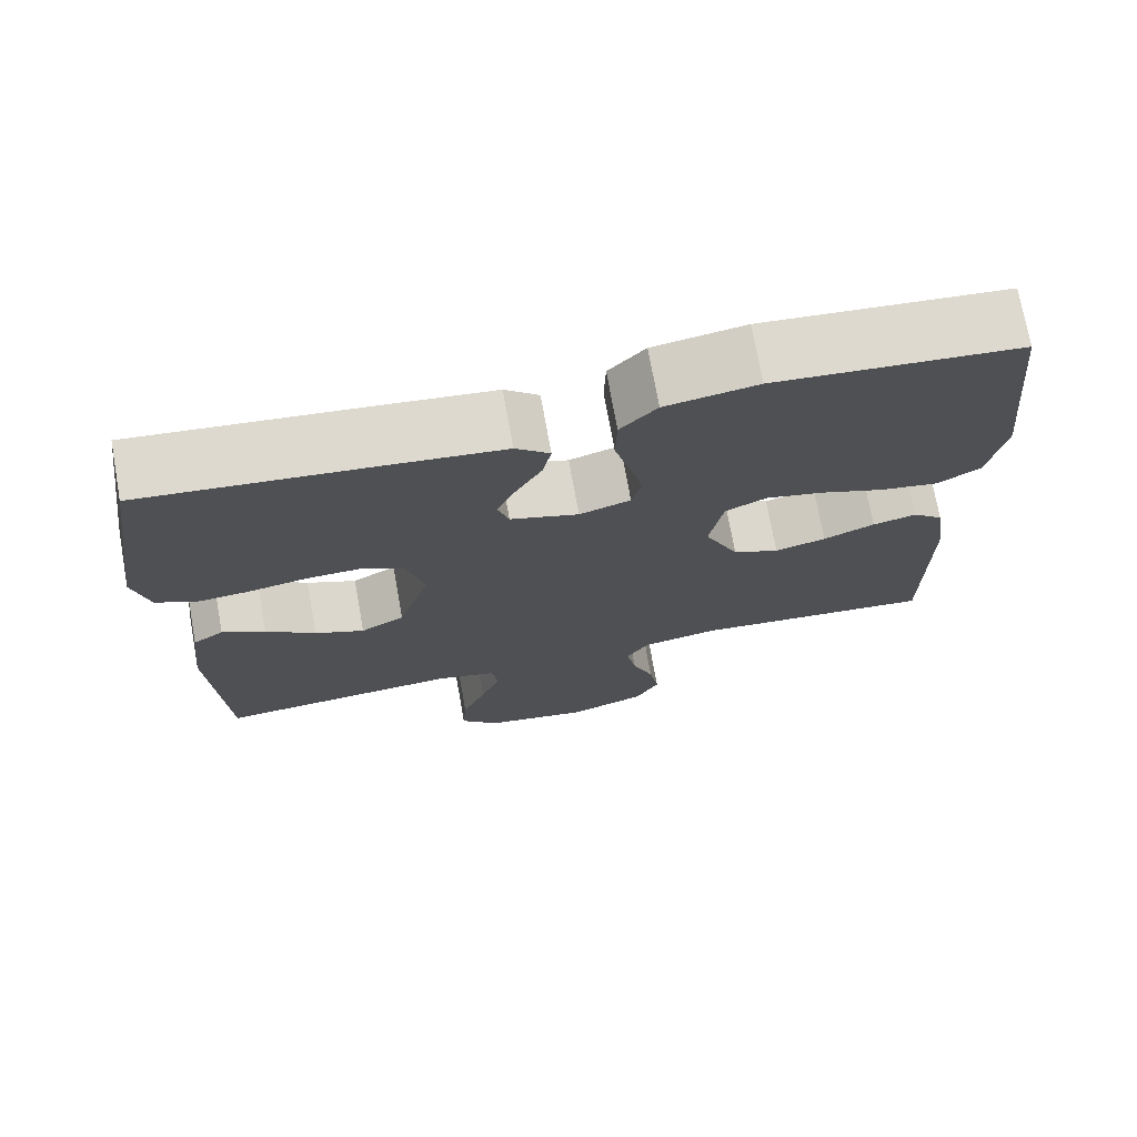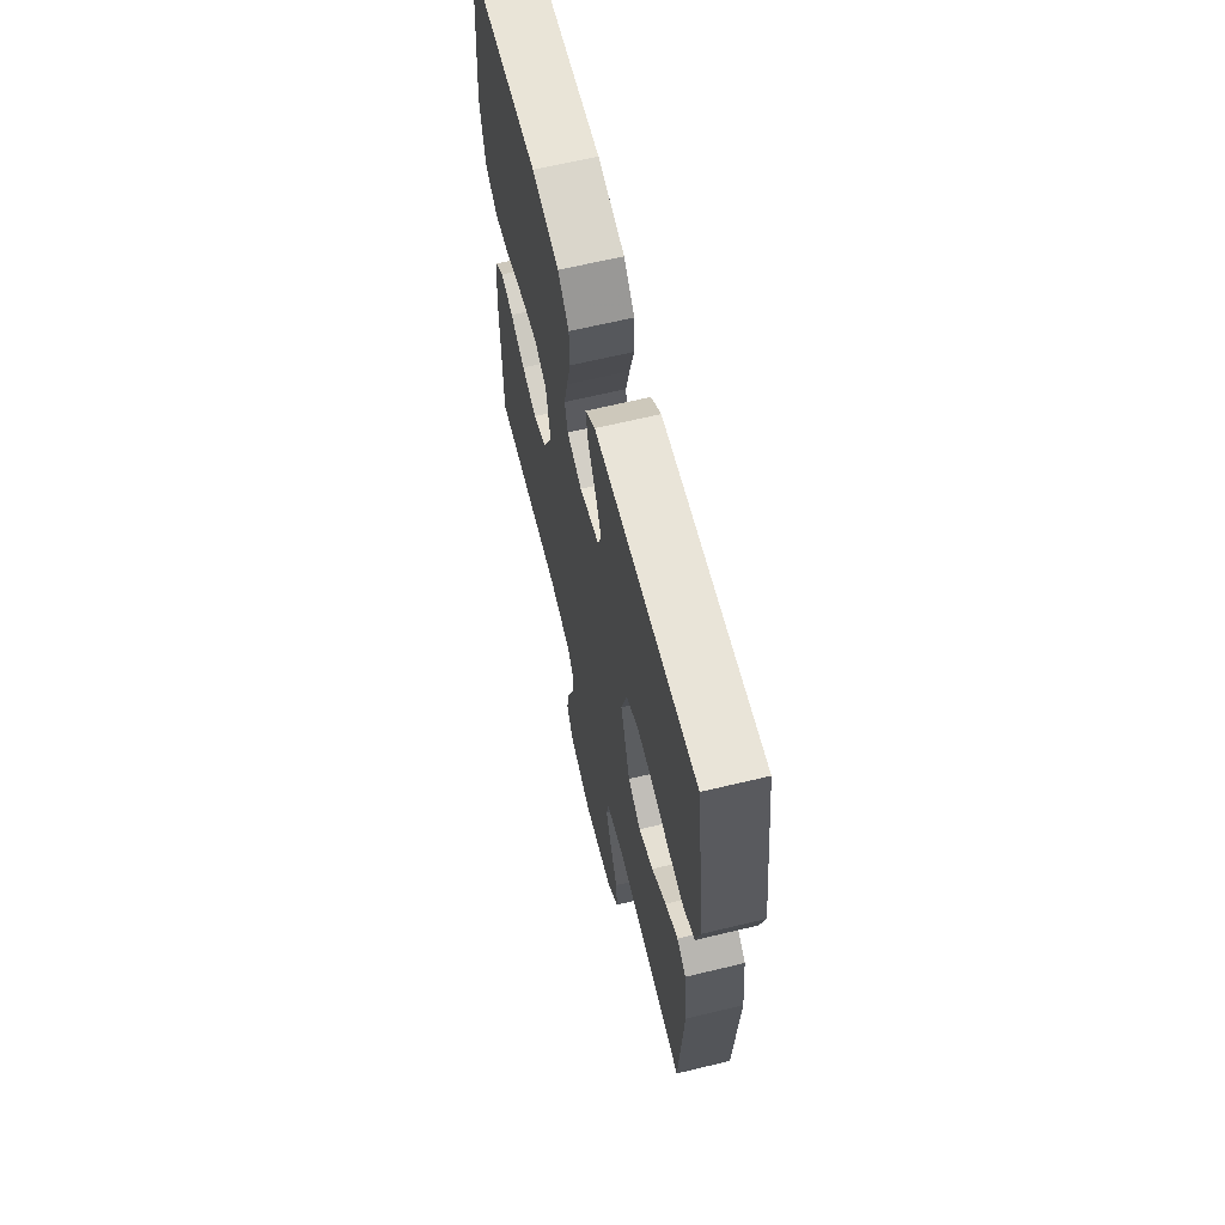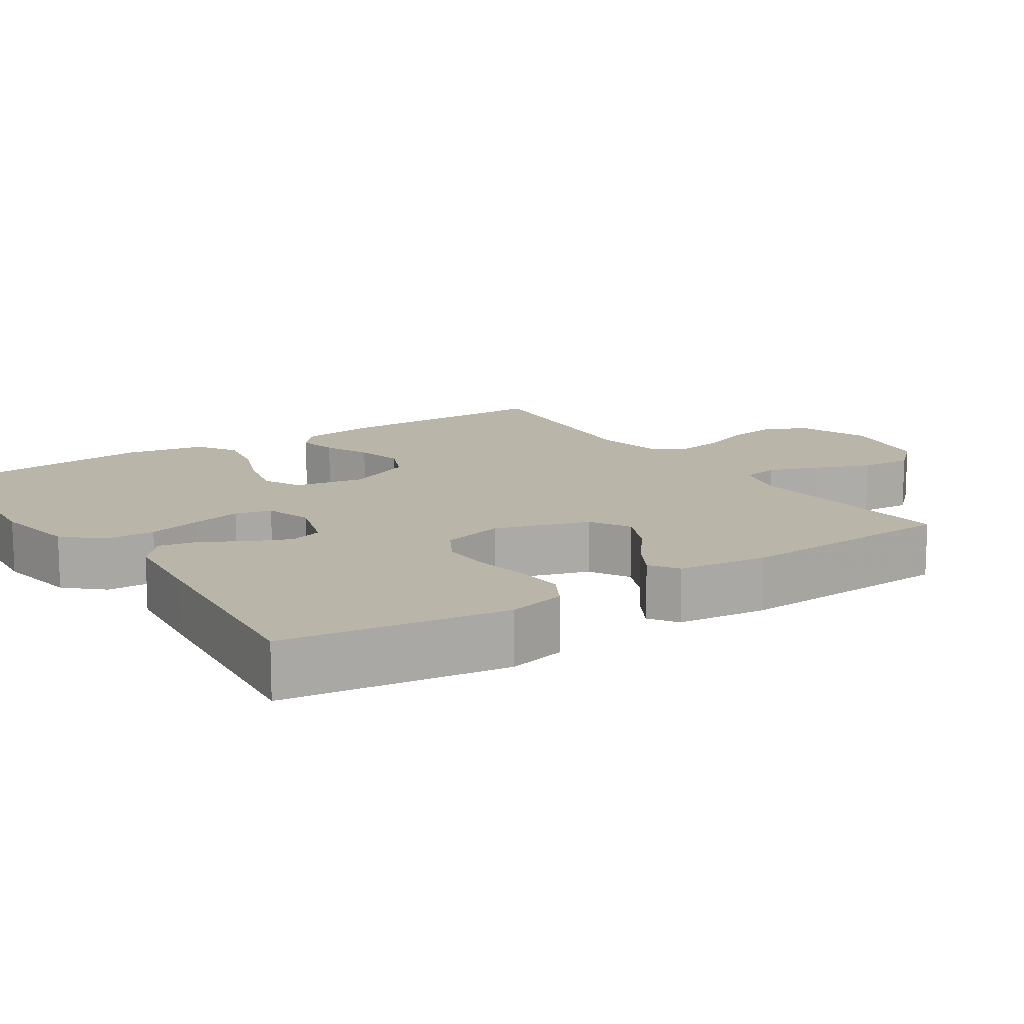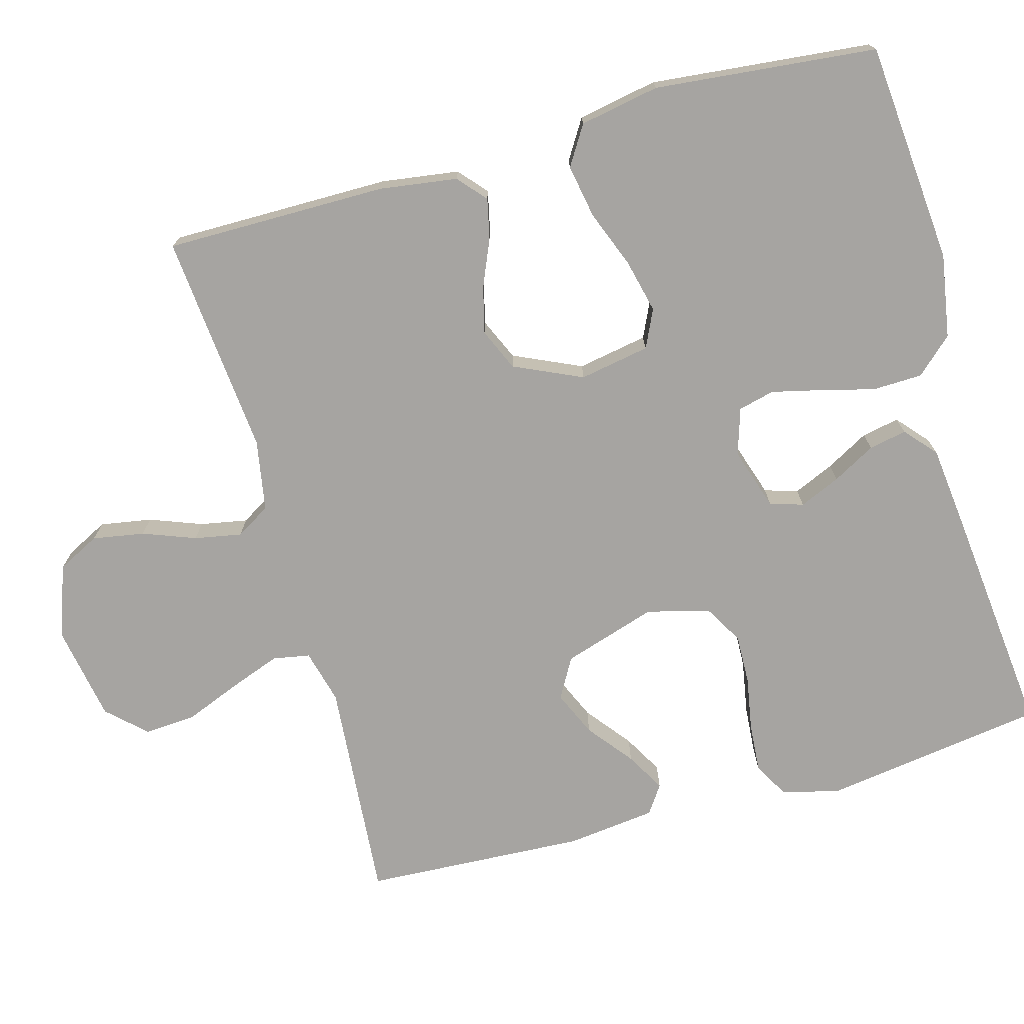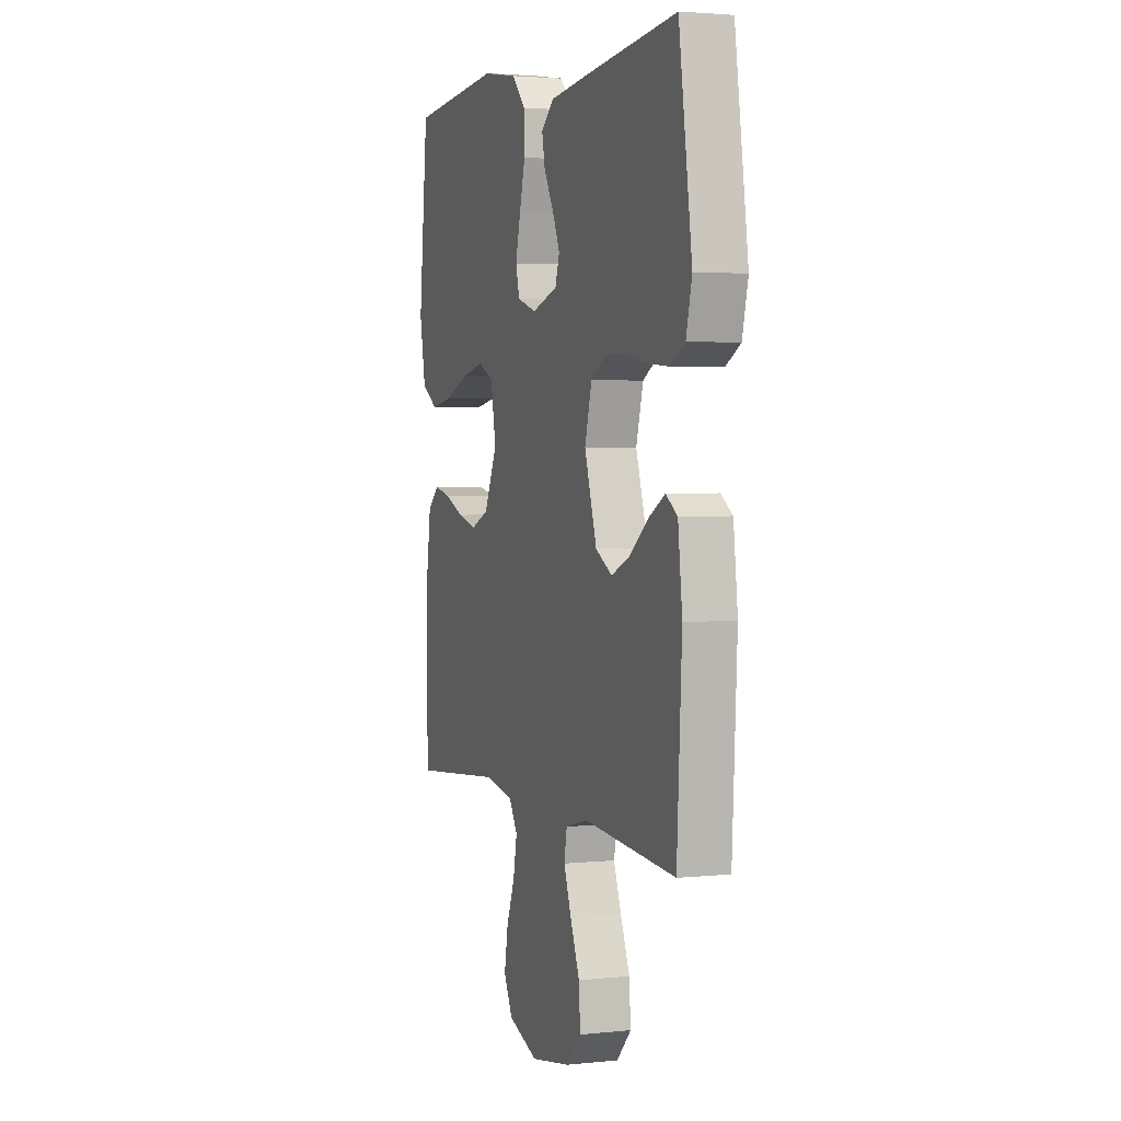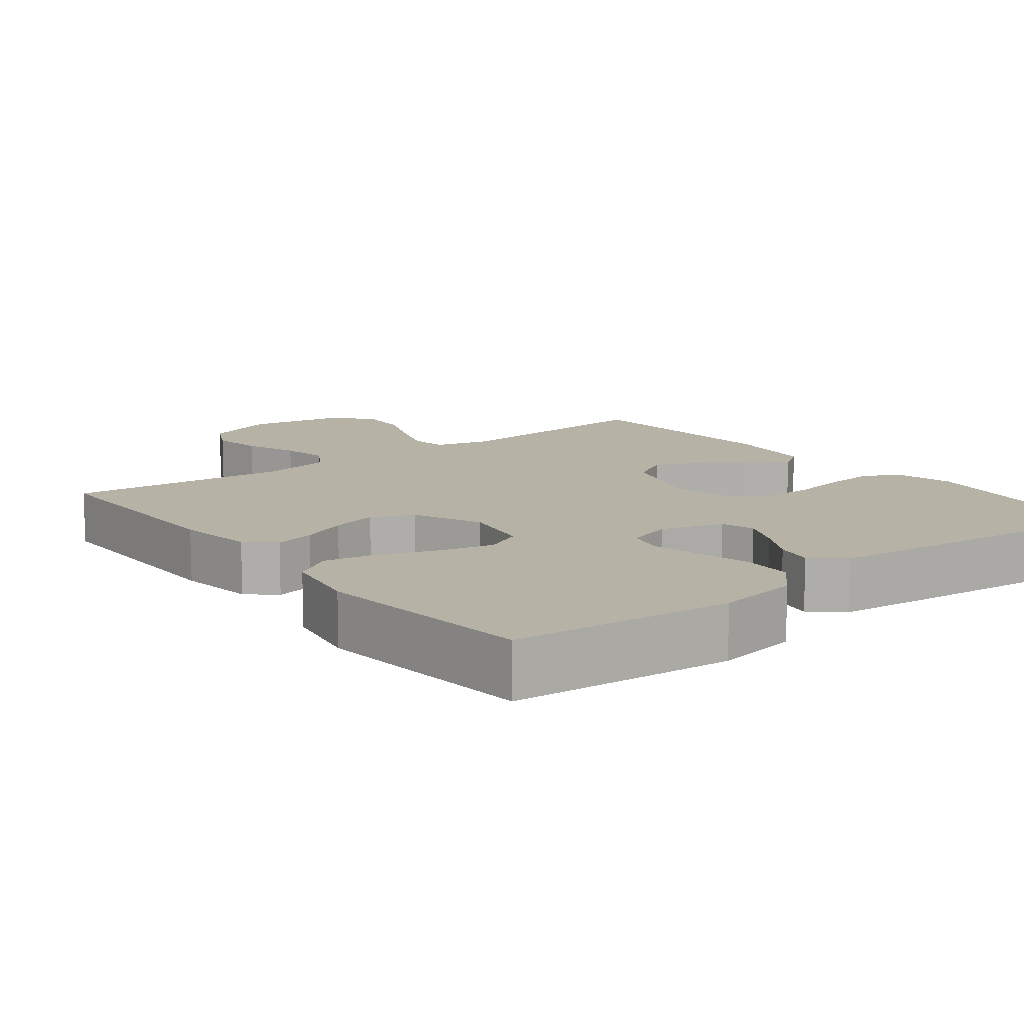
<metadata>
{"format":"obj","ext":"obj","renderer":"f3d","projection":"perspective","resolution":1024,"background":"white","views":[{"elev":73.2,"azim":169.8,"up":"+Z"},{"elev":65.2,"azim":76.4,"up":"+Z"},{"elev":13.4,"azim":56.4,"up":"+Y"},{"elev":-73.5,"azim":-74.4,"up":"+Y"},{"elev":2.8,"azim":70.1,"up":"+Z"},{"elev":12.2,"azim":-37.8,"up":"+Y"}]}
</metadata>
<code>
v -0.5 0.07 0.5
v -0.2 0.07 0.526
v -0.087 0.07 0.507
v -0.042 0.07 0.458
v -0.04 0.07 0.391
v -0.059 0.07 0.318
v -0.075 0.07 0.251
v -0.063 0.07 0.202
v 0 0.07 0.182
v 0.084 0.07 0.209
v 0.098 0.07 0.254
v 0.074 0.07 0.309
v 0.042 0.07 0.367
v 0.032 0.07 0.418
v 0.074 0.07 0.455
v 0.2 0.07 0.469
v 0.5 0.07 0.5
v 0.543 0.07 0.2
v 0.524 0.07 0.122
v 0.476 0.07 0.095
v 0.41 0.07 0.1
v 0.337 0.07 0.113
v 0.27 0.07 0.115
v 0.218 0.07 0.085
v 0.195 0.07 0
v 0.235 0.07 -0.127
v 0.289 0.07 -0.158
v 0.35 0.07 -0.131
v 0.411 0.07 -0.083
v 0.464 0.07 -0.053
v 0.502 0.07 -0.079
v 0.516 0.07 -0.2
v 0.5 0.07 -0.5
v 0.2 0.07 -0.476
v 0.127 0.07 -0.495
v 0.118 0.07 -0.545
v 0.143 0.07 -0.613
v 0.173 0.07 -0.688
v 0.178 0.07 -0.758
v 0.13 0.07 -0.809
v 0 0.07 -0.832
v -0.098 0.07 -0.797
v -0.127 0.07 -0.74
v -0.115 0.07 -0.67
v -0.088 0.07 -0.599
v -0.076 0.07 -0.535
v -0.104 0.07 -0.489
v -0.2 0.07 -0.472
v -0.5 0.07 -0.5
v -0.499 0.07 -0.2
v -0.484 0.07 -0.095
v -0.446 0.07 -0.062
v -0.392 0.07 -0.074
v -0.329 0.07 -0.101
v -0.266 0.07 -0.117
v -0.209 0.07 -0.092
v -0.167 0.07 0
v -0.184 0.07 0.095
v -0.235 0.07 0.119
v -0.307 0.07 0.102
v -0.385 0.07 0.072
v -0.457 0.07 0.059
v -0.51 0.07 0.092
v -0.53 0.07 0.2
v -0.5 0 0.5
v -0.2 0 0.526
v -0.087 0 0.507
v -0.042 0 0.458
v -0.04 0 0.391
v -0.059 0 0.318
v -0.075 0 0.251
v -0.063 0 0.202
v 0 0 0.182
v 0.084 0 0.209
v 0.098 0 0.254
v 0.074 0 0.309
v 0.042 0 0.367
v 0.032 0 0.418
v 0.074 0 0.455
v 0.2 0 0.469
v 0.5 0 0.5
v 0.543 0 0.2
v 0.524 0 0.122
v 0.476 0 0.095
v 0.41 0 0.1
v 0.337 0 0.113
v 0.27 0 0.115
v 0.218 0 0.085
v 0.195 0 0
v 0.235 0 -0.127
v 0.289 0 -0.158
v 0.35 0 -0.131
v 0.411 0 -0.083
v 0.464 0 -0.053
v 0.502 0 -0.079
v 0.516 0 -0.2
v 0.5 0 -0.5
v 0.2 0 -0.476
v 0.127 0 -0.495
v 0.118 0 -0.545
v 0.143 0 -0.613
v 0.173 0 -0.688
v 0.178 0 -0.758
v 0.13 0 -0.809
v 0 0 -0.832
v -0.098 0 -0.797
v -0.127 0 -0.74
v -0.115 0 -0.67
v -0.088 0 -0.599
v -0.076 0 -0.535
v -0.104 0 -0.489
v -0.2 0 -0.472
v -0.5 0 -0.5
v -0.499 0 -0.2
v -0.484 0 -0.095
v -0.446 0 -0.062
v -0.392 0 -0.074
v -0.329 0 -0.101
v -0.266 0 -0.117
v -0.209 0 -0.092
v -0.167 0 0
v -0.184 0 0.095
v -0.235 0 0.119
v -0.307 0 0.102
v -0.385 0 0.072
v -0.457 0 0.059
v -0.51 0 0.092
v -0.53 0 0.2
f 60 61 62 63
f 59 60 63 64
f 51 52 53 54
f 51 54 55
f 48 49 50 51
f 47 48 51 55
f 46 47 55 56
f 42 43 44 45
f 42 45 46
f 41 42 46
f 40 41 46
f 37 38 39 40
f 36 37 40 46
f 35 36 46 56
f 31 32 33 34
f 28 29 30 31
f 27 28 31 34
f 26 27 34 35
f 19 20 21 22
f 19 22 23
f 18 19 23
f 17 18 23
f 16 17 23 24
f 12 13 14 15
f 11 12 15 16
f 10 11 16 24
f 3 4 5 6
f 3 6 7
f 2 3 7
f 59 64 1 2
f 58 59 2 7
f 57 58 7 8
f 56 57 8 9
f 25 26 35 56
f 24 25 56
f 9 10 24 56
f 127 126 125 124
f 128 127 124 123
f 118 117 116 115
f 119 118 115
f 115 114 113 112
f 119 115 112 111
f 120 119 111 110
f 109 108 107 106
f 110 109 106
f 110 106 105
f 110 105 104
f 104 103 102 101
f 110 104 101 100
f 120 110 100 99
f 98 97 96 95
f 95 94 93 92
f 98 95 92 91
f 99 98 91 90
f 86 85 84 83
f 87 86 83
f 87 83 82
f 87 82 81
f 88 87 81 80
f 79 78 77 76
f 80 79 76 75
f 88 80 75 74
f 70 69 68 67
f 71 70 67
f 71 67 66
f 66 65 128 123
f 71 66 123 122
f 72 71 122 121
f 73 72 121 120
f 120 99 90 89
f 120 89 88
f 120 88 74 73
f 1 65 66 2
f 2 66 67 3
f 3 67 68 4
f 4 68 69 5
f 5 69 70 6
f 6 70 71 7
f 7 71 72 8
f 8 72 73 9
f 9 73 74 10
f 10 74 75 11
f 11 75 76 12
f 12 76 77 13
f 13 77 78 14
f 14 78 79 15
f 15 79 80 16
f 16 80 81 17
f 17 81 82 18
f 18 82 83 19
f 19 83 84 20
f 20 84 85 21
f 21 85 86 22
f 22 86 87 23
f 23 87 88 24
f 24 88 89 25
f 25 89 90 26
f 26 90 91 27
f 27 91 92 28
f 28 92 93 29
f 29 93 94 30
f 30 94 95 31
f 31 95 96 32
f 32 96 97 33
f 33 97 98 34
f 34 98 99 35
f 35 99 100 36
f 36 100 101 37
f 37 101 102 38
f 38 102 103 39
f 39 103 104 40
f 40 104 105 41
f 41 105 106 42
f 42 106 107 43
f 43 107 108 44
f 44 108 109 45
f 45 109 110 46
f 46 110 111 47
f 47 111 112 48
f 48 112 113 49
f 49 113 114 50
f 50 114 115 51
f 51 115 116 52
f 52 116 117 53
f 53 117 118 54
f 54 118 119 55
f 55 119 120 56
f 56 120 121 57
f 57 121 122 58
f 58 122 123 59
f 59 123 124 60
f 60 124 125 61
f 61 125 126 62
f 62 126 127 63
f 63 127 128 64
f 64 128 65 1

</code>
